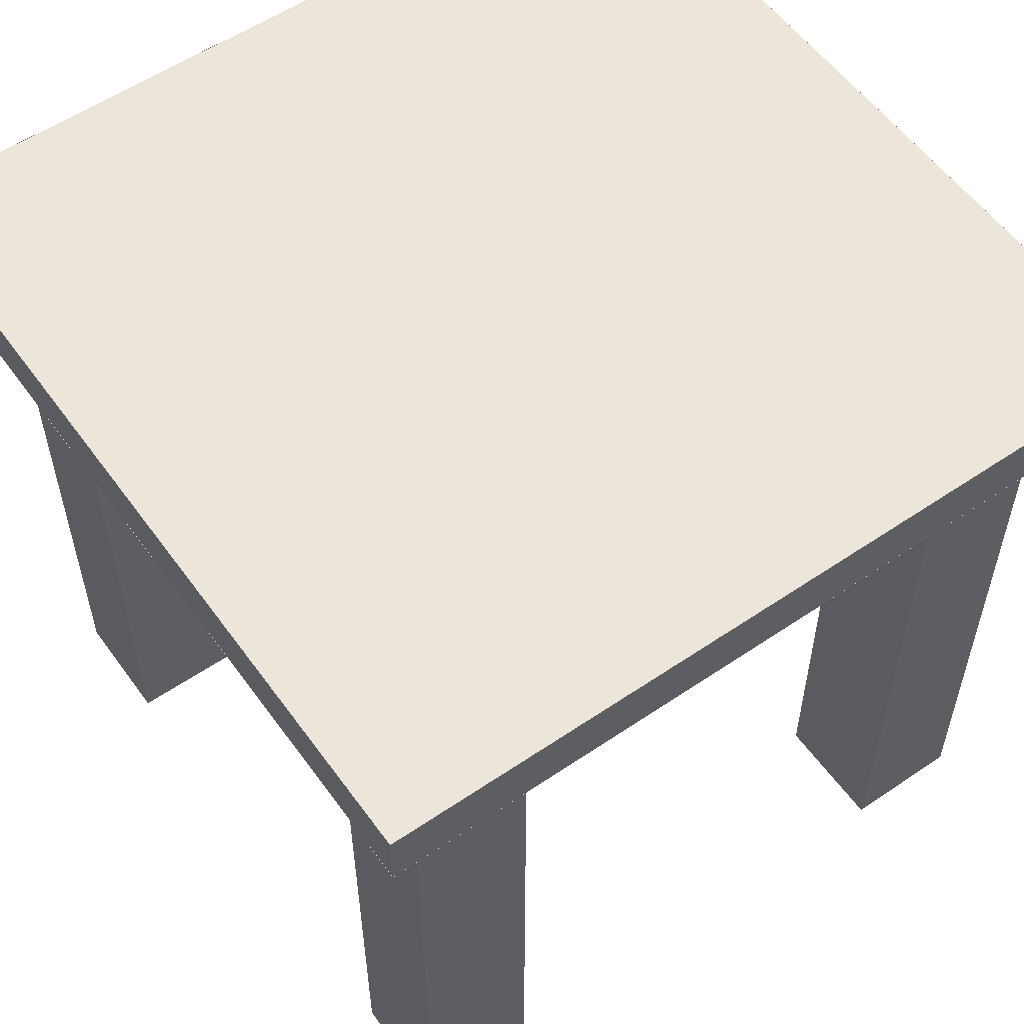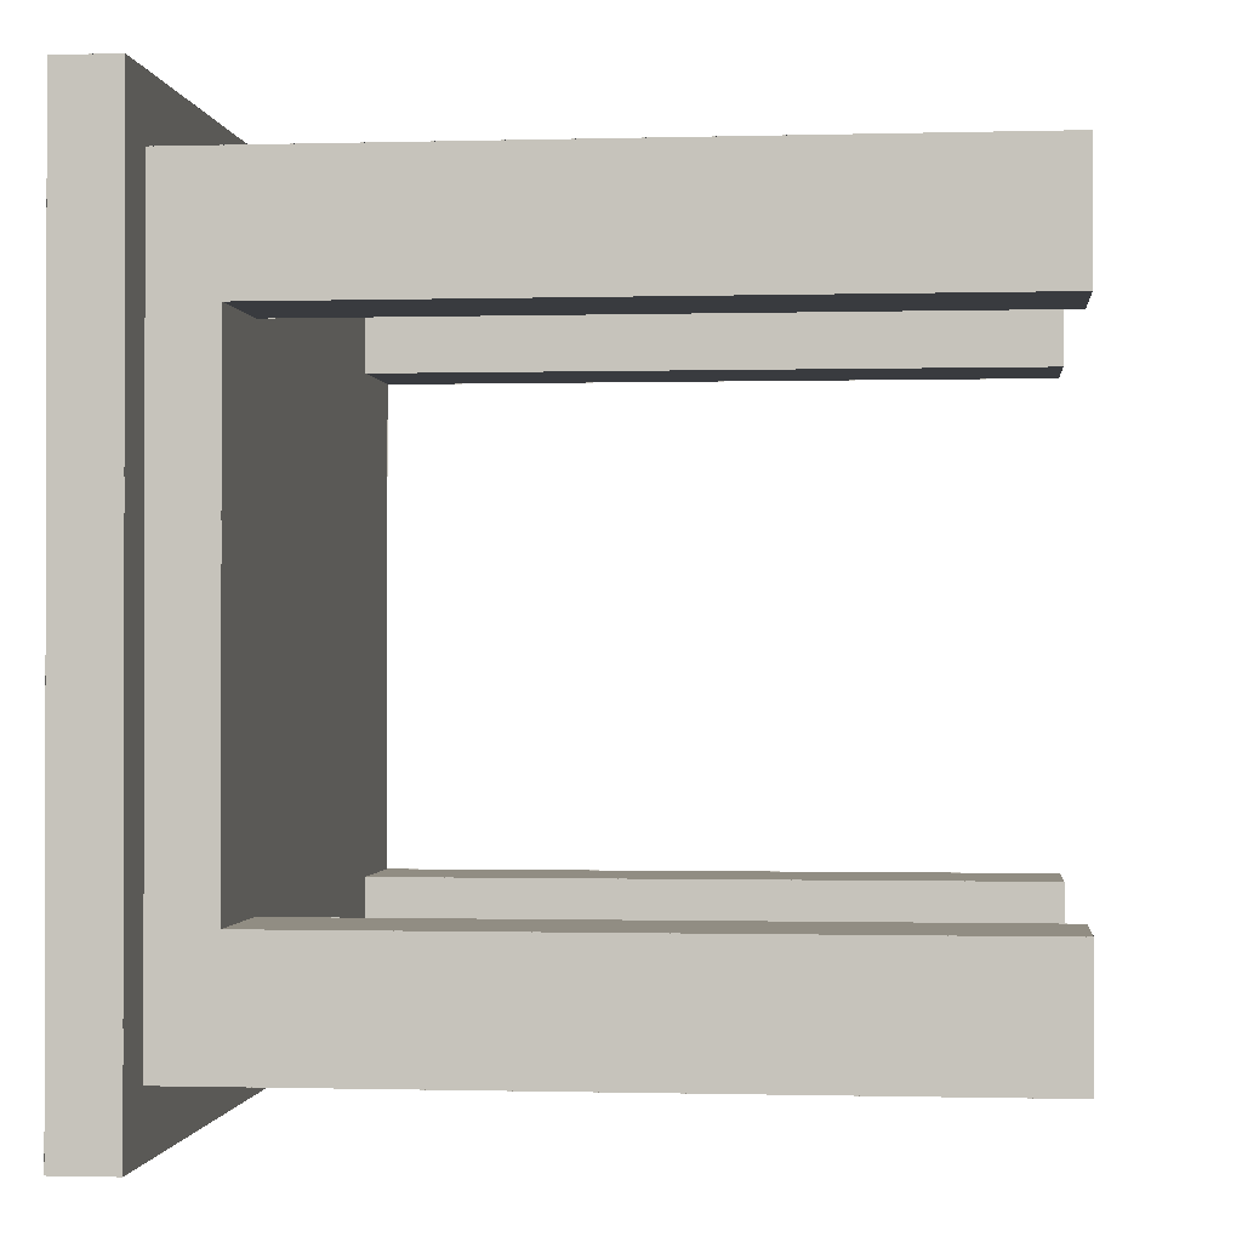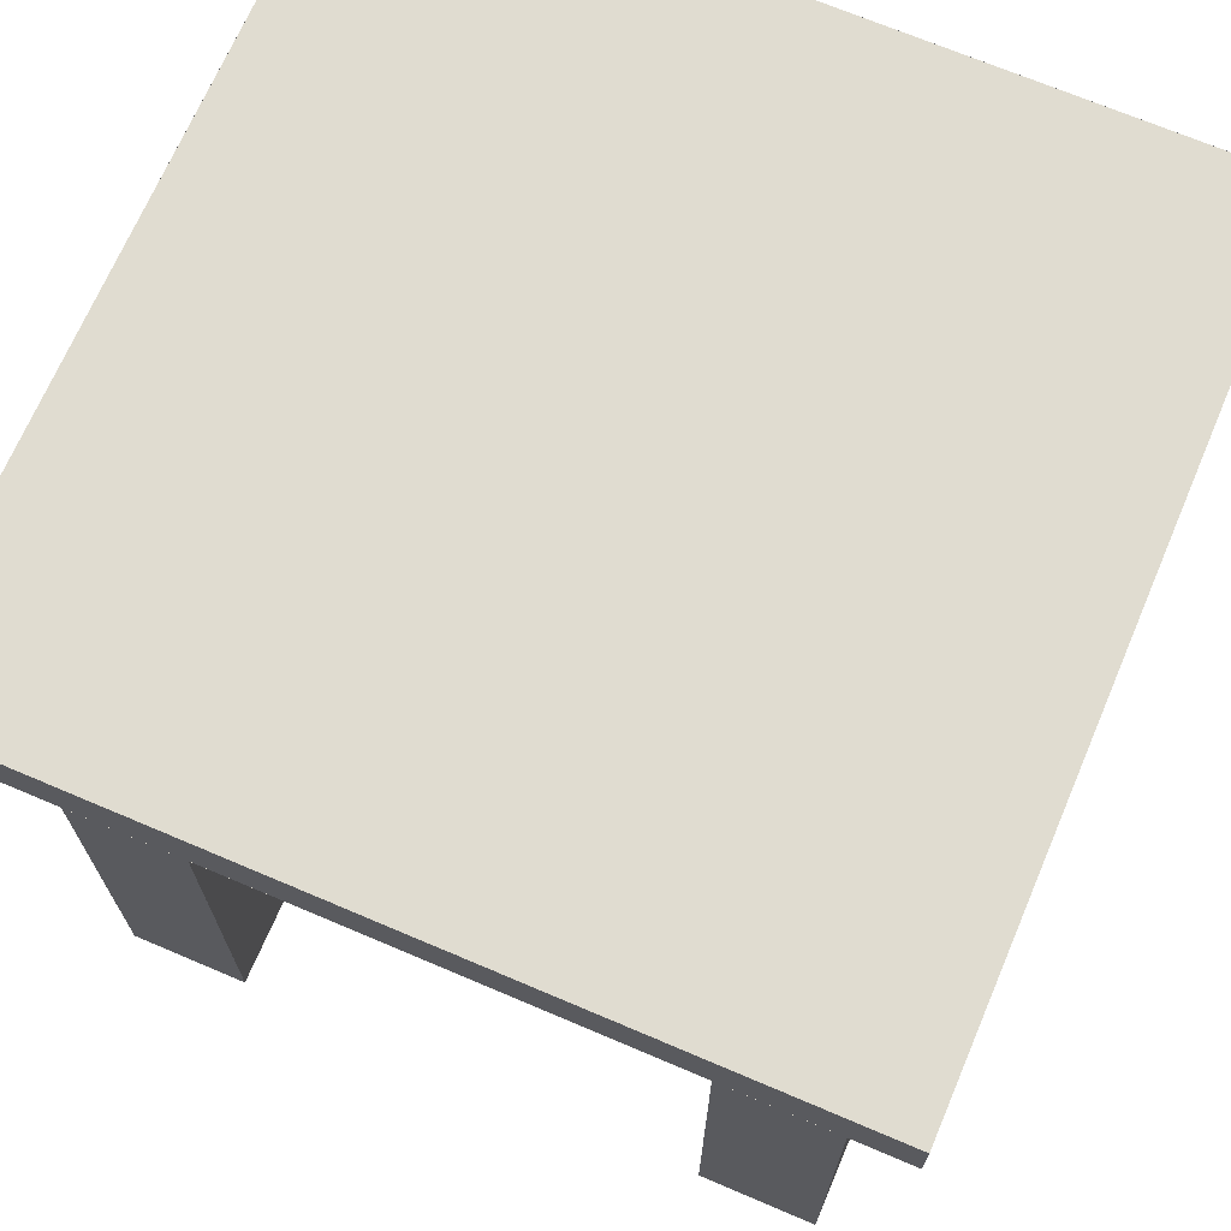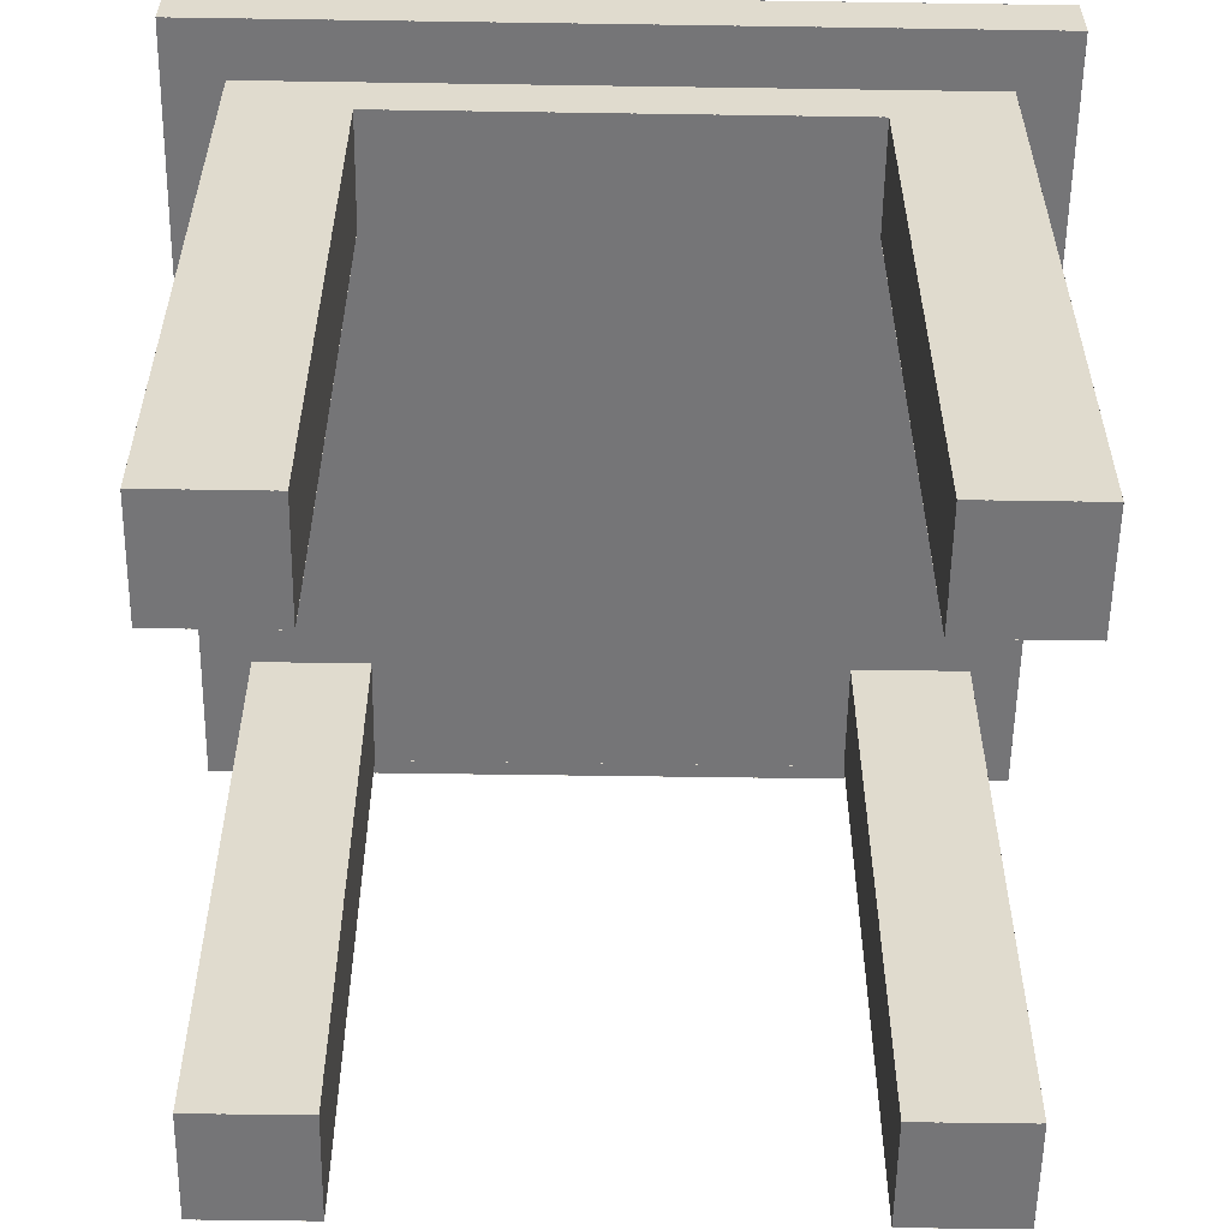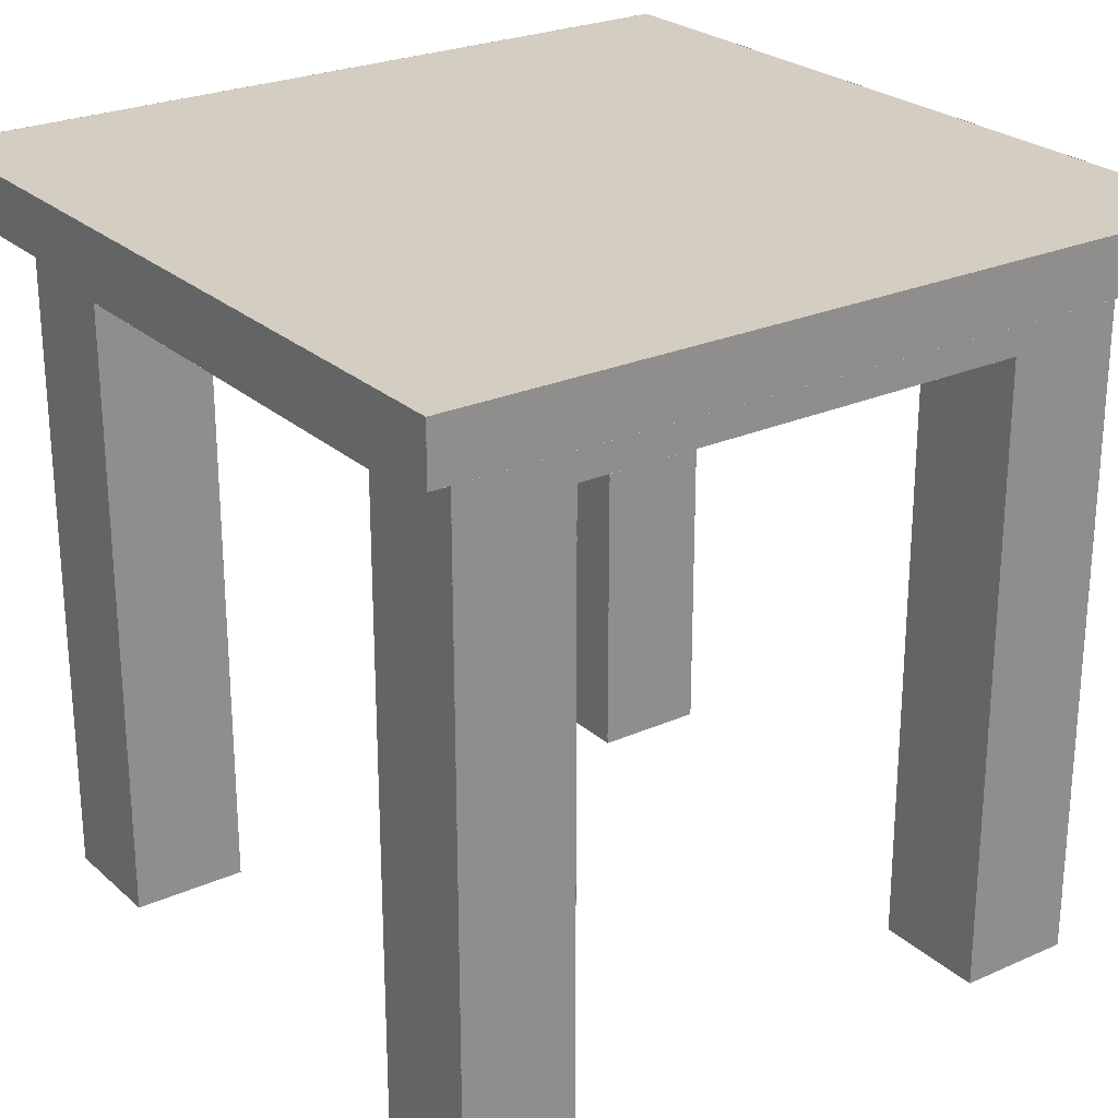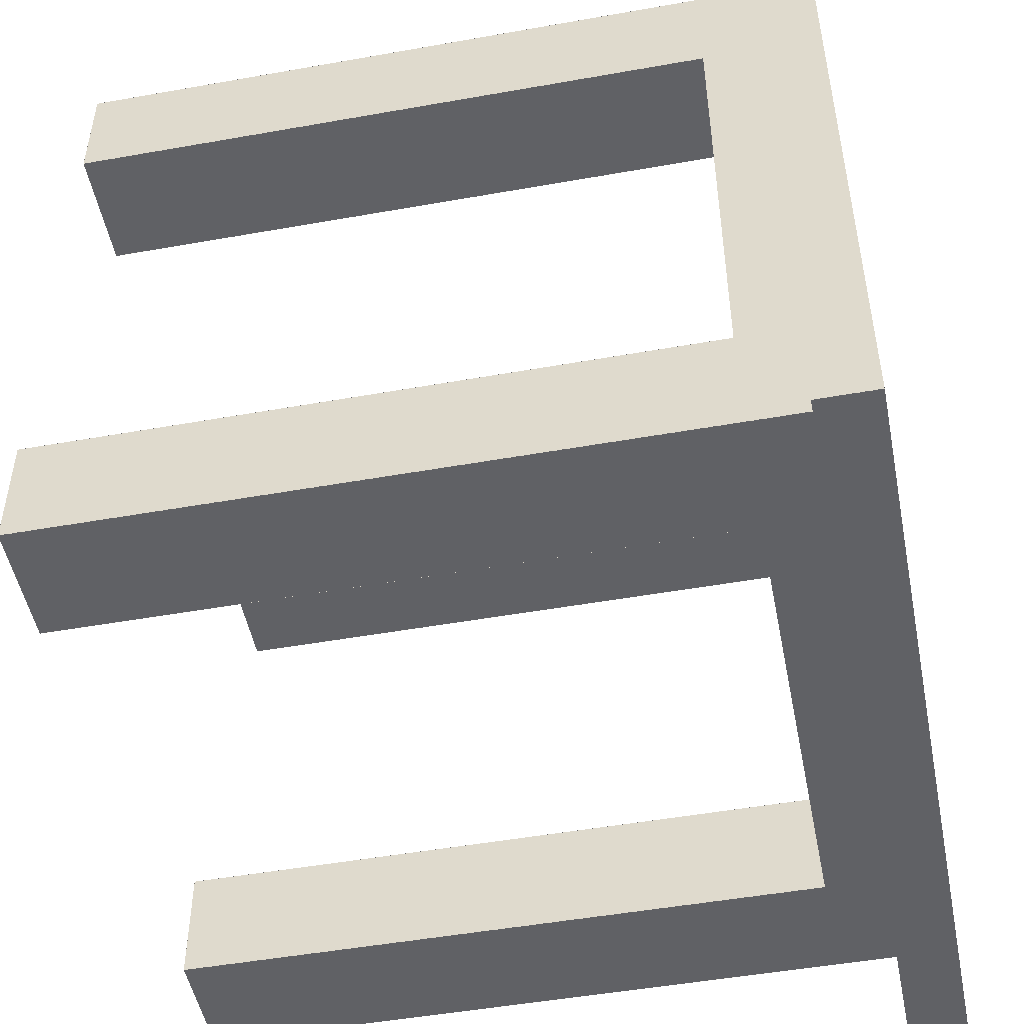
<metadata>
{"format":"obj","ext":"obj","renderer":"f3d","projection":"perspective","resolution":1024,"background":"white","views":[{"elev":56.3,"azim":54.6,"up":"+Y"},{"elev":-0.8,"azim":-84.1,"up":"+Z"},{"elev":69.5,"azim":-66.9,"up":"+Y"},{"elev":-56.6,"azim":89.1,"up":"+Y"},{"elev":25.2,"azim":54.4,"up":"+Y"},{"elev":-49.7,"azim":101.1,"up":"+Z"}]}
</metadata>
<code>
g table 2
v 7.499 12.5 7.499
v 7.499 12.5 21.5
v 21.5 12.5 21.5
v 21.5 12.5 7.499
v 7.499 11.5 21.5
v 7.499 11.5 8.499
v 8.501 11.5 8.499
v 8.501 11.5 21.5
v 20.5 11.5 20.5
v 20.5 11.5 8.499
v 21.5 11.5 8.499
v 21.5 11.5 20.5
v 8.499 11.5 20.5
v 8.499 -0.501 20.5
v 10.5 -0.501 20.5
v 10.5 11.5 20.5
v 20.5 11.5 20.5
v 20.5 -0.501 20.5
v 20.5 -0.501 18.5
v 20.5 11.5 18.5
v 20.5 11.5 10.5
v 20.5 -0.501 10.5
v 20.5 -0.501 8.499
v 20.5 11.5 8.499
v 10.5 11.5 8.5
v 10.5 -0.501 8.5
v 8.499 -0.501 8.5
v 8.499 11.5 8.5
v 8.5 11.5 18.5
v 8.5 -0.501 18.5
v 8.5 -0.501 20.5
v 8.5 11.5 20.5
v 8.5 11.5 8.499
v 8.5 -0.501 8.499
v 8.5 -0.501 10.5
v 8.5 11.5 10.5
v 10.5 10.5 20.5
v 10.5 -0.501 20.5
v 10.5 -0.501 18.5
v 10.5 10.5 18.5
v 10.5 10.5 10.5
v 10.5 -0.501 10.5
v 10.5 -0.501 8.499
v 10.5 10.5 8.499
v 18.5 10.5 8.499
v 18.5 -0.501 8.499
v 18.5 -0.501 10.5
v 18.5 10.5 10.5
v 18.5 10.5 18.5
v 18.5 -0.501 18.5
v 18.5 -0.501 20.5
v 18.5 10.5 20.5
v 20.5 10.5 18.5
v 20.5 -0.501 18.5
v 18.5 -0.501 18.5
v 18.5 10.5 18.5
v 20.5 10.5 8.5
v 20.5 -0.501 8.5
v 18.5 -0.501 8.5
v 18.5 10.5 8.5
v 10.5 10.5 18.5
v 10.5 -0.501 18.5
v 8.499 -0.501 18.5
v 8.499 10.5 18.5
v 18.5 10.5 20.5
v 18.5 -0.501 20.5
v 20.5 -0.501 20.5
v 20.5 10.5 20.5
v 18.5 10.5 10.5
v 18.5 -0.501 10.5
v 20.5 -0.501 10.5
v 20.5 10.5 10.5
v 8.499 10.5 10.5
v 8.499 -0.501 10.5
v 10.5 -0.501 10.5
v 10.5 10.5 10.5
v 8.499 10.5 18.5
v 8.499 10.5 10.5
v 20.5 10.5 10.5
v 20.5 10.5 18.5
v 18.5 -0.5 10.5
v 18.5 -0.5 8.499
v 20.5 -0.5 8.499
v 20.5 -0.5 10.5
v 10.5 10.5 20.5
v 10.5 10.5 18.5
v 18.5 10.5 18.5
v 18.5 10.5 20.5
v 18.5 -0.5 20.5
v 18.5 -0.5 18.5
v 20.5 -0.5 18.5
v 20.5 -0.5 20.5
v 10.5 10.5 10.5
v 10.5 10.5 8.499
v 18.5 10.5 8.499
v 18.5 10.5 10.5
v 8.499 -0.5 20.5
v 8.499 -0.5 18.5
v 10.5 -0.5 18.5
v 10.5 -0.5 20.5
v 8.499 -0.5 10.5
v 8.499 -0.5 8.499
v 10.5 -0.5 8.499
v 10.5 -0.5 10.5
v 8.499 11.5 21.5
v 8.499 11.5 20.5
v 21.5 11.5 20.5
v 21.5 11.5 21.5
v 10.5 11.5 20.5
v 10.5 10.5 20.5
v 20.5 10.5 20.5
v 20.5 11.5 20.5
v 7.5 12.5 7.499
v 7.5 11.5 7.499
v 7.5 11.5 21.5
v 7.5 12.5 21.5
v 21.5 12.5 21.5
v 21.5 11.5 21.5
v 21.5 11.5 7.499
v 21.5 12.5 7.499
v 20.5 11.5 18.5
v 20.5 10.5 18.5
v 20.5 10.5 10.5
v 20.5 11.5 10.5
v 21.5 12.5 7.5
v 21.5 11.5 7.5
v 7.499 11.5 7.5
v 7.499 12.5 7.5
v 20.5 11.5 8.5
v 20.5 10.5 8.5
v 10.5 10.5 8.5
v 10.5 11.5 8.5
v 8.5 11.5 10.5
v 8.5 10.5 10.5
v 8.5 10.5 18.5
v 8.5 11.5 18.5
v 7.499 11.5 8.501
v 7.499 11.5 7.499
v 21.5 11.5 7.499
v 21.5 11.5 8.501
v 7.499 12.5 21.5
v 7.499 11.5 21.5
v 21.5 11.5 21.5
v 21.5 12.5 21.5
f 1 2 3
f 4 1 3
f 5 6 7
f 8 5 7
f 9 10 11
f 12 9 11
f 13 14 15
f 16 13 15
f 17 18 19
f 20 17 19
f 21 22 23
f 24 21 23
f 25 26 27
f 28 25 27
f 29 30 31
f 32 29 31
f 33 34 35
f 36 33 35
f 37 38 39
f 40 37 39
f 41 42 43
f 44 41 43
f 45 46 47
f 48 45 47
f 49 50 51
f 52 49 51
f 53 54 55
f 56 53 55
f 57 58 59
f 60 57 59
f 61 62 63
f 64 61 63
f 65 66 67
f 68 65 67
f 69 70 71
f 72 69 71
f 73 74 75
f 76 73 75
f 77 78 79
f 80 77 79
f 81 82 83
f 84 81 83
f 85 86 87
f 88 85 87
f 89 90 91
f 92 89 91
f 93 94 95
f 96 93 95
f 97 98 99
f 100 97 99
f 101 102 103
f 104 101 103
f 105 106 107
f 108 105 107
f 109 110 111
f 112 109 111
f 113 114 115
f 116 113 115
f 117 118 119
f 120 117 119
f 121 122 123
f 124 121 123
f 125 126 127
f 128 125 127
f 129 130 131
f 132 129 131
f 133 134 135
f 136 133 135
f 137 138 139
f 140 137 139
f 141 142 143
f 144 141 143

</code>
